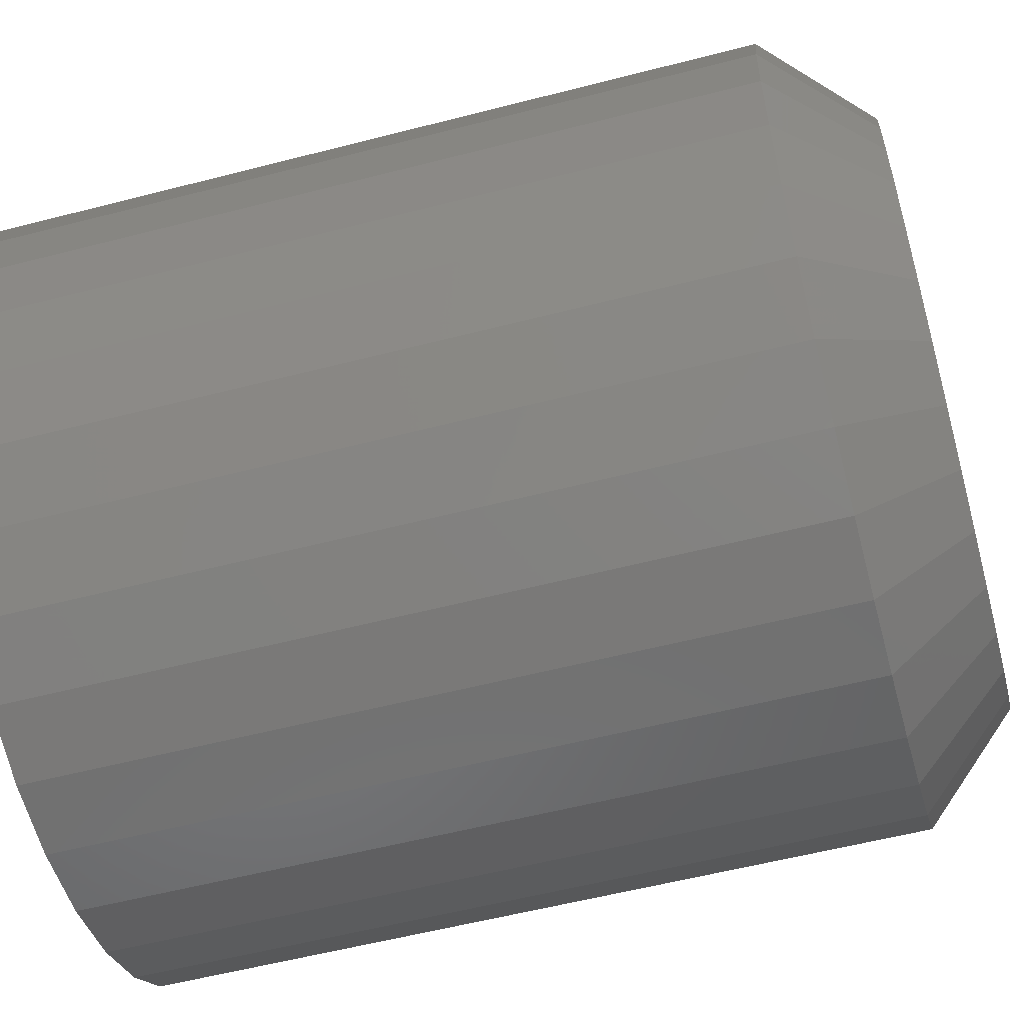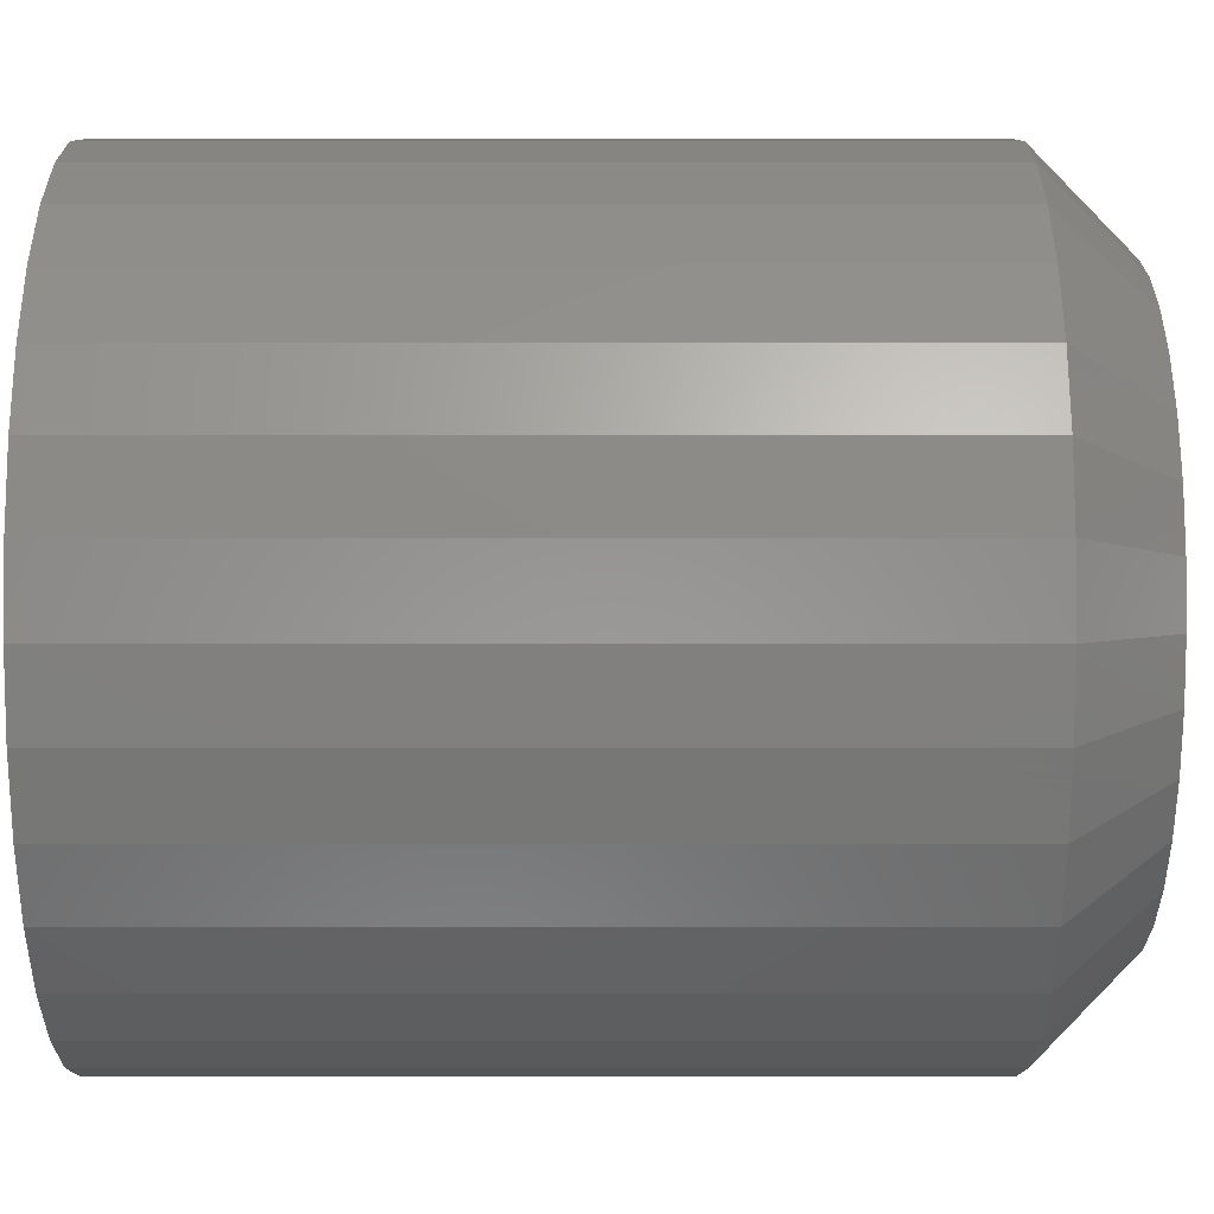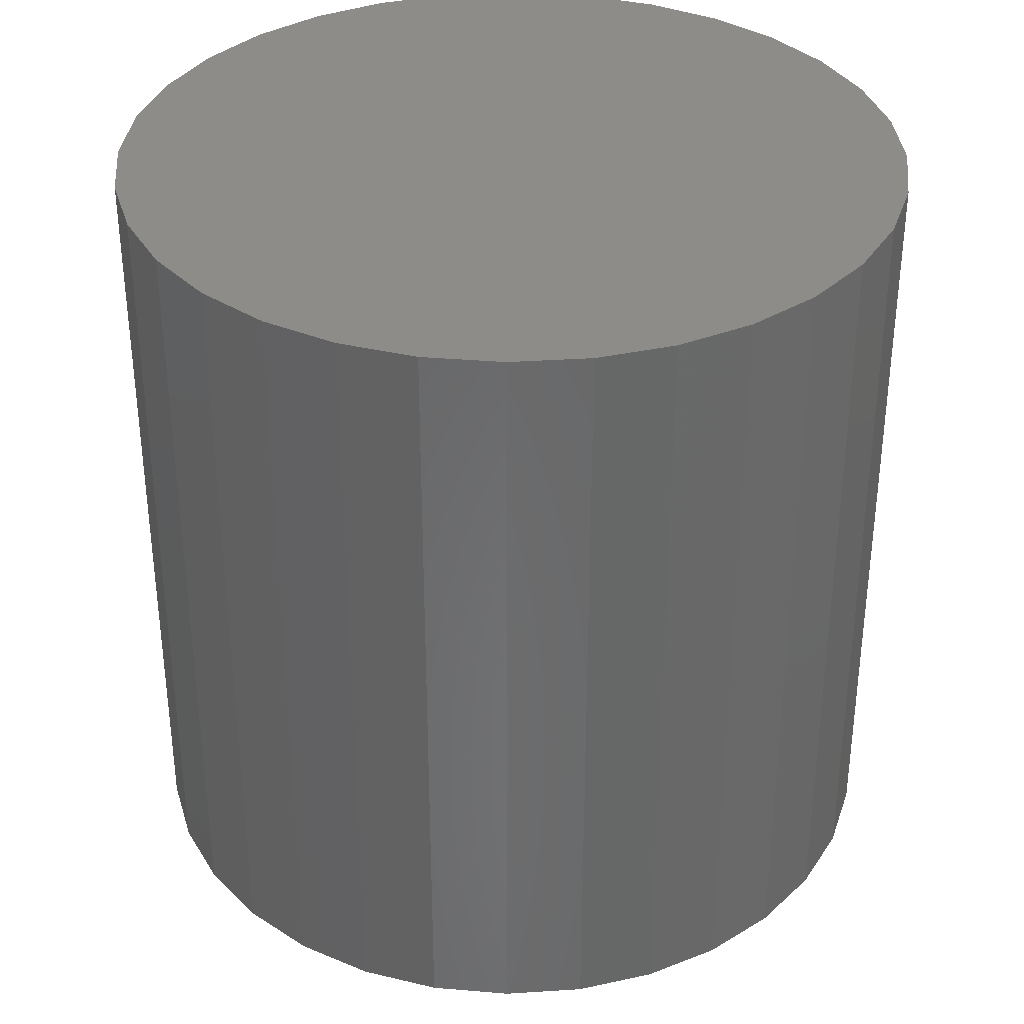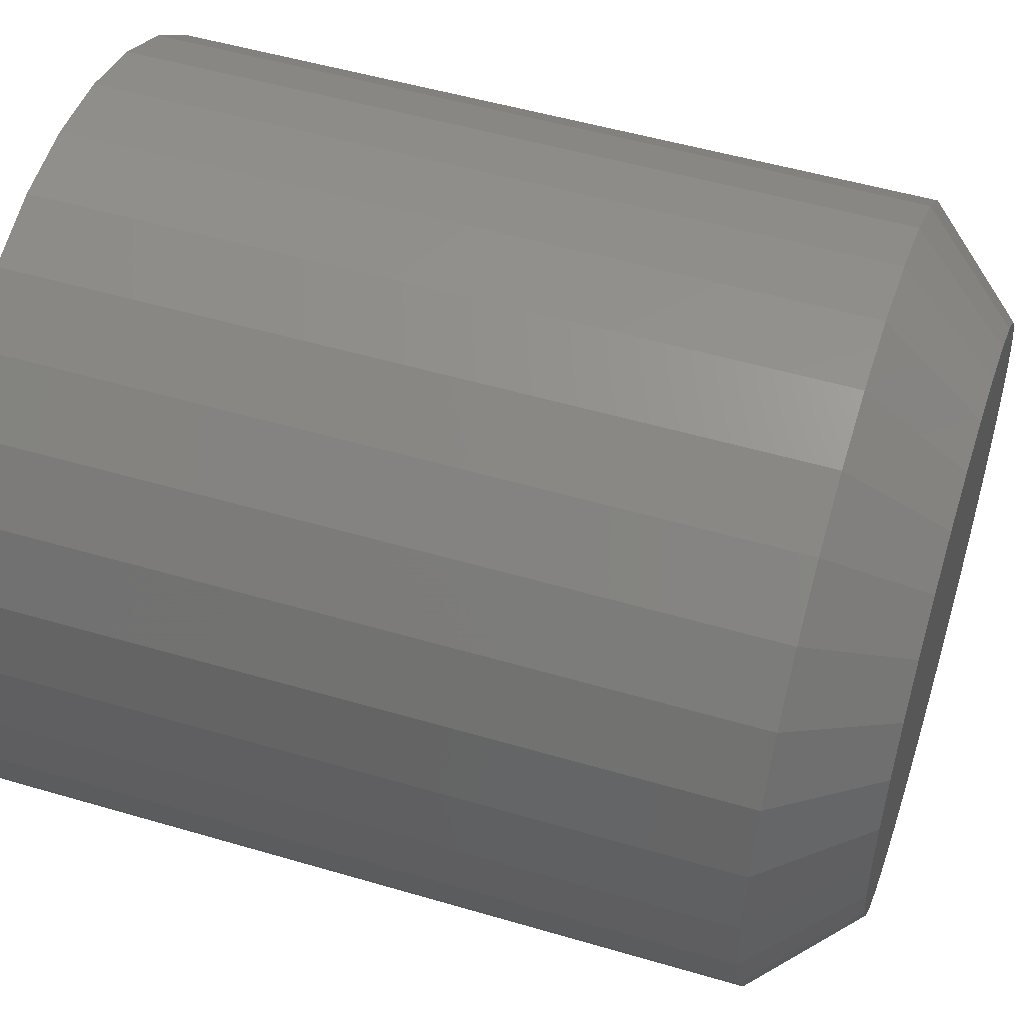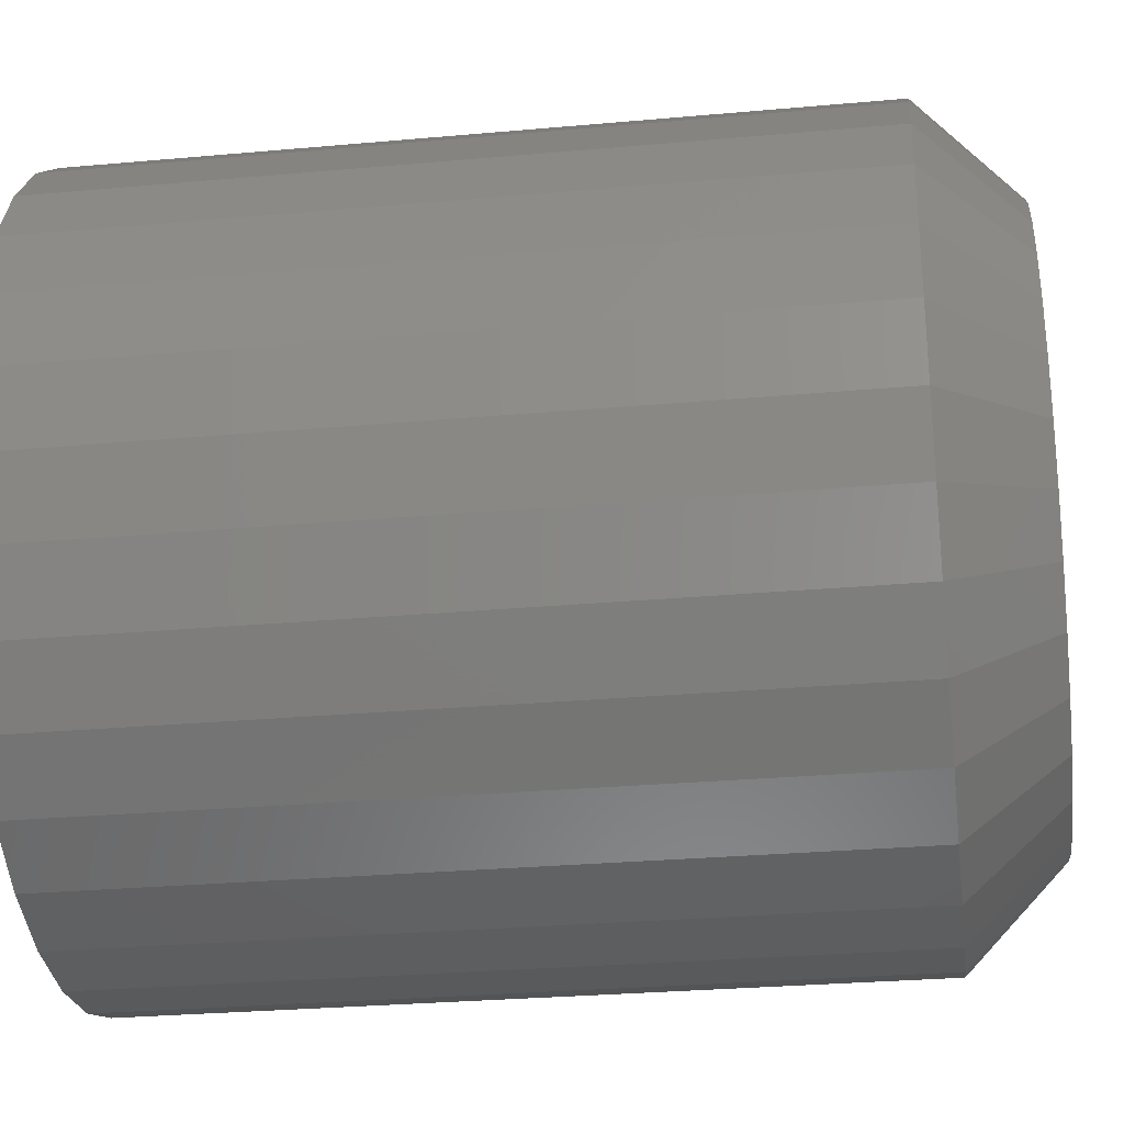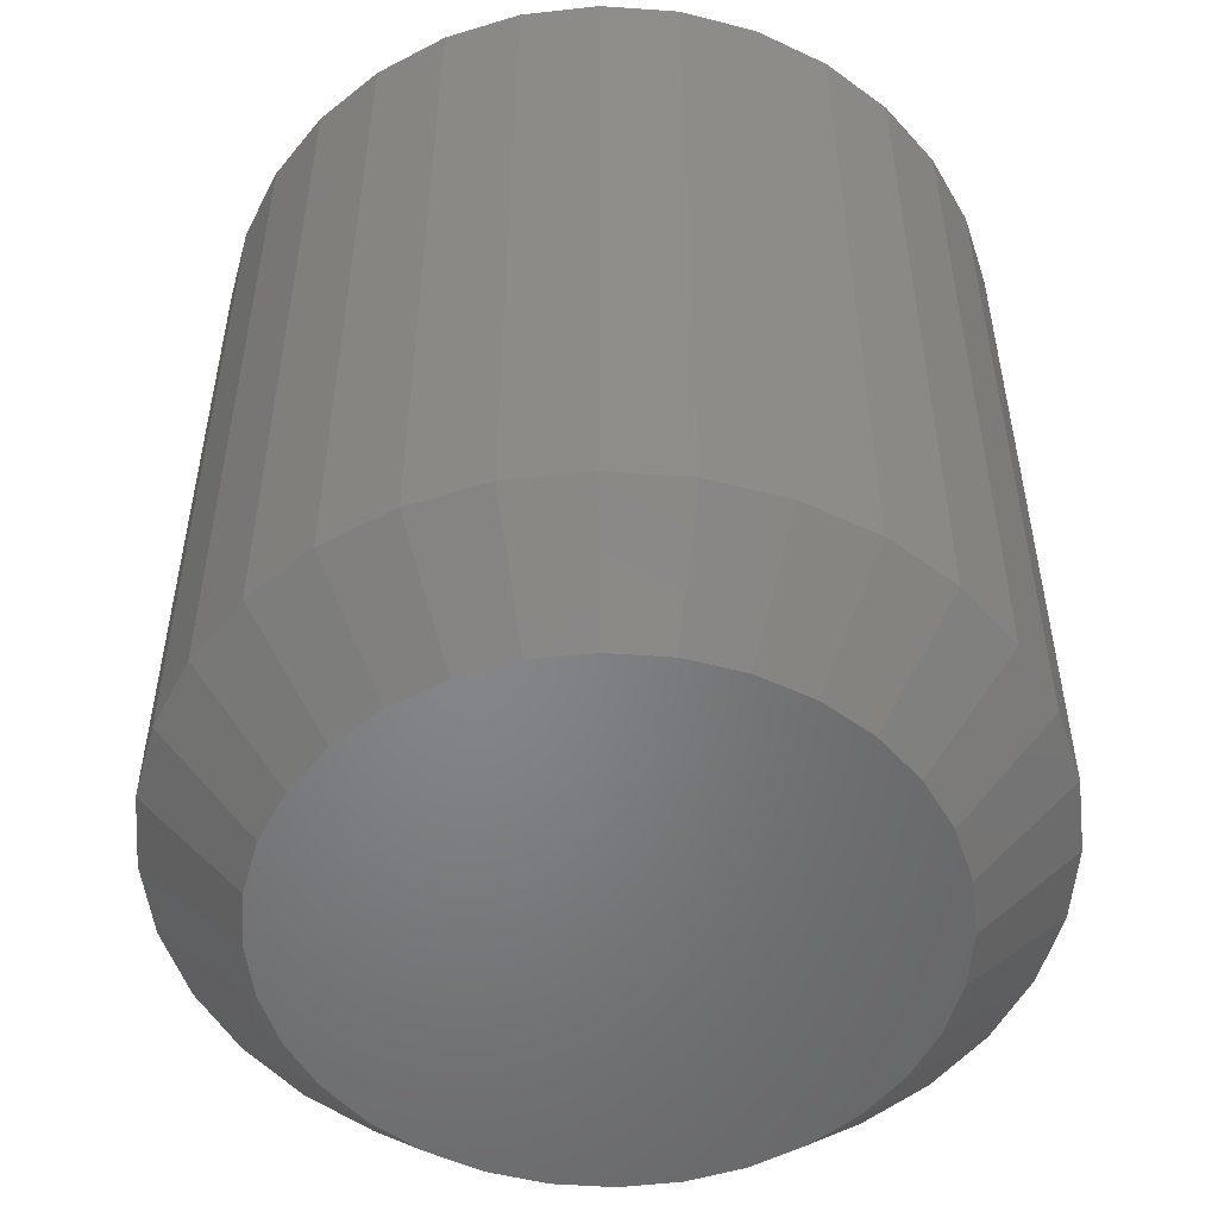
<metadata>
{"format":"stl","ext":"stl","renderer":"f3d","projection":"perspective","resolution":1024,"background":"white","views":[{"elev":-56.8,"azim":105.1,"up":"+Y"},{"elev":48.9,"azim":90.0,"up":"+Y"},{"elev":35.3,"azim":-10.5,"up":"+Z"},{"elev":51.2,"azim":107.8,"up":"+Y"},{"elev":-28.6,"azim":97.7,"up":"+Y"},{"elev":-52.4,"azim":-88.7,"up":"+Z"}]}
</metadata>
<code>
# stl→obj: 96 verts, 188 faces
v 0.4725 0.5107 0
v 0.4769 0.512 0
v 0.4816 0.5125 0
v 0.4862 0.512 0
v 0.4907 0.5107 0
v 0.4684 0.5085 0
v 0.4948 0.5085 0
v 0.4648 0.5055 0
v 0.4984 0.5055 0
v 0.4618 0.5019 0
v 0.5013 0.5019 0
v 0.4596 0.4978 0
v 0.5035 0.4978 0
v 0.4583 0.4934 0
v 0.5049 0.4934 0
v 0.5035 0.4796 0
v 0.4596 0.4796 0
v 0.5049 0.4841 0
v 0.4618 0.4755 0
v 0.5013 0.4755 0
v 0.4648 0.4719 0
v 0.4984 0.4719 0
v 0.4684 0.469 0
v 0.4948 0.469 0
v 0.4725 0.4668 0
v 0.4907 0.4668 0
v 0.4769 0.4654 0
v 0.4816 0.465 0
v 0.4862 0.4654 0
v 0.4583 0.4841 0
v 0.4578 0.4887 0
v 0.5053 0.4887 0
v 0.5132 0.4887 0.007812
v 0.5132 0.4887 0.07031
v 0.5126 0.4826 0.007812
v 0.5126 0.4826 0.07031
v 0.5108 0.4766 0.007812
v 0.5108 0.4766 0.07031
v 0.5078 0.4712 0.007812
v 0.5078 0.4712 0.07031
v 0.5039 0.4664 0.007812
v 0.5039 0.4664 0.07031
v 0.4991 0.4625 0.007812
v 0.4991 0.4625 0.07031
v 0.4937 0.4596 0.007812
v 0.4937 0.4596 0.07031
v 0.4877 0.4578 0.007812
v 0.4877 0.4578 0.07031
v 0.4816 0.4572 0.007812
v 0.4816 0.4572 0.07031
v 0.4754 0.4578 0.007812
v 0.4754 0.4578 0.07031
v 0.4695 0.4596 0.007812
v 0.4695 0.4596 0.07031
v 0.464 0.4625 0.007812
v 0.464 0.4625 0.07031
v 0.4592 0.4664 0.007812
v 0.4592 0.4664 0.07031
v 0.4553 0.4712 0.007812
v 0.4553 0.4712 0.07031
v 0.4524 0.4766 0.007812
v 0.4524 0.4766 0.07031
v 0.4506 0.4826 0.007812
v 0.4506 0.4826 0.07031
v 0.45 0.4887 0.007812
v 0.45 0.4887 0.07031
v 0.4506 0.4949 0.007812
v 0.4506 0.4949 0.07031
v 0.4524 0.5008 0.007812
v 0.4524 0.5008 0.07031
v 0.4553 0.5063 0.007812
v 0.4553 0.5063 0.07031
v 0.4592 0.5111 0.007812
v 0.4592 0.5111 0.07031
v 0.464 0.515 0.007812
v 0.464 0.515 0.07031
v 0.4695 0.5179 0.007812
v 0.4695 0.5179 0.07031
v 0.4754 0.5197 0.007812
v 0.4754 0.5197 0.07031
v 0.4816 0.5203 0.007812
v 0.4816 0.5203 0.07031
v 0.4877 0.5197 0.007812
v 0.4877 0.5197 0.07031
v 0.4937 0.5179 0.007812
v 0.4937 0.5179 0.07031
v 0.4991 0.515 0.007812
v 0.4991 0.515 0.07031
v 0.5039 0.5111 0.007812
v 0.5039 0.5111 0.07031
v 0.5078 0.5063 0.007812
v 0.5078 0.5063 0.07031
v 0.5108 0.5008 0.007812
v 0.5108 0.5008 0.07031
v 0.5126 0.4949 0.007812
v 0.5126 0.4949 0.07031
f 1 2 3
f 1 3 4
f 5 1 4
f 6 1 5
f 7 6 5
f 8 6 7
f 9 8 7
f 10 8 9
f 11 10 9
f 12 10 11
f 13 12 11
f 14 12 13
f 15 14 13
f 16 17 18
f 19 17 16
f 20 19 16
f 21 19 20
f 22 21 20
f 23 21 22
f 24 23 22
f 25 23 24
f 26 25 24
f 27 25 26
f 28 27 26
f 29 28 26
f 17 30 18
f 18 30 31
f 18 31 32
f 32 31 14
f 32 14 15
f 33 34 35
f 35 34 36
f 35 36 37
f 37 36 38
f 37 38 39
f 39 38 40
f 39 40 41
f 41 40 42
f 41 42 43
f 43 42 44
f 43 44 45
f 45 44 46
f 45 46 47
f 47 46 48
f 47 48 49
f 49 48 50
f 49 50 51
f 51 50 52
f 51 52 53
f 53 52 54
f 53 54 55
f 55 54 56
f 55 56 57
f 57 56 58
f 57 58 59
f 59 58 60
f 59 60 61
f 61 60 62
f 61 62 63
f 63 62 64
f 63 64 65
f 65 64 66
f 65 66 67
f 67 66 68
f 67 68 69
f 69 68 70
f 69 70 71
f 71 70 72
f 71 72 73
f 73 72 74
f 73 74 75
f 75 74 76
f 75 76 77
f 77 76 78
f 77 78 79
f 79 78 80
f 79 80 81
f 81 80 82
f 81 82 83
f 83 82 84
f 83 84 85
f 85 84 86
f 85 86 87
f 87 86 88
f 87 88 89
f 89 88 90
f 89 90 91
f 91 90 92
f 91 92 93
f 93 92 94
f 93 94 95
f 95 94 96
f 95 96 33
f 33 96 34
f 32 95 33
f 32 15 95
f 65 14 31
f 65 67 14
f 13 93 95
f 13 95 15
f 11 89 91
f 91 93 11
f 11 93 13
f 5 85 87
f 5 87 7
f 87 9 7
f 4 81 83
f 83 85 4
f 4 85 5
f 1 77 79
f 1 79 2
f 79 3 2
f 6 73 75
f 75 77 6
f 6 77 1
f 12 69 71
f 12 71 10
f 71 8 10
f 67 69 14
f 14 69 12
f 89 11 9
f 9 87 89
f 81 4 3
f 3 79 81
f 73 6 8
f 8 71 73
f 31 63 65
f 31 30 63
f 33 18 32
f 33 35 18
f 17 61 63
f 17 63 30
f 19 57 59
f 59 61 19
f 19 61 17
f 25 53 55
f 25 55 23
f 55 21 23
f 27 49 51
f 51 53 27
f 27 53 25
f 26 45 47
f 26 47 29
f 47 28 29
f 24 41 43
f 43 45 24
f 24 45 26
f 16 37 39
f 16 39 20
f 39 22 20
f 35 37 18
f 18 37 16
f 57 19 21
f 21 55 57
f 49 27 28
f 28 47 49
f 41 24 22
f 22 39 41
f 82 80 78
f 84 82 78
f 84 78 86
f 86 78 76
f 86 76 88
f 88 76 74
f 88 74 90
f 90 74 72
f 90 72 92
f 92 72 70
f 92 70 94
f 94 70 68
f 94 68 96
f 36 62 38
f 38 62 60
f 38 60 40
f 40 60 58
f 40 58 42
f 42 58 56
f 42 56 44
f 44 56 54
f 44 54 46
f 46 54 52
f 46 52 50
f 46 50 48
f 96 68 34
f 34 68 66
f 34 66 36
f 36 66 64
f 36 64 62

</code>
